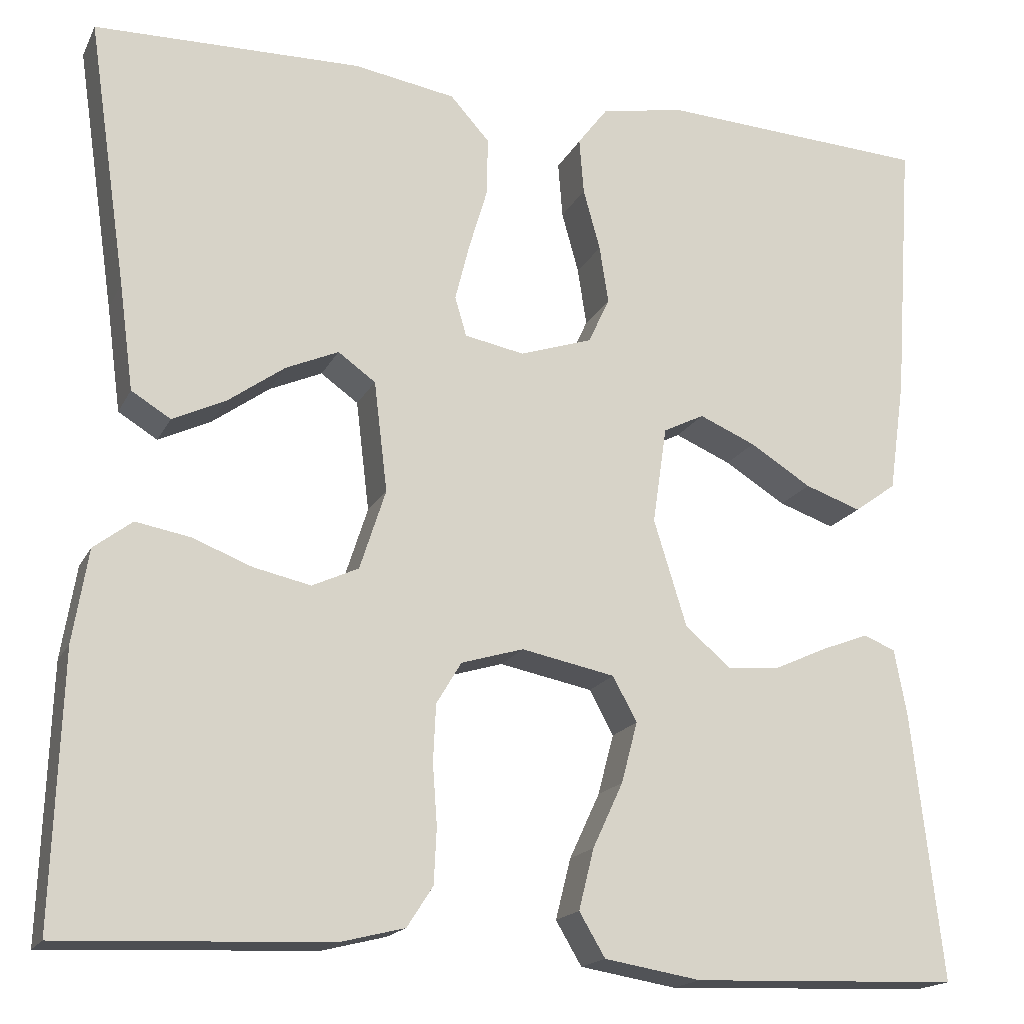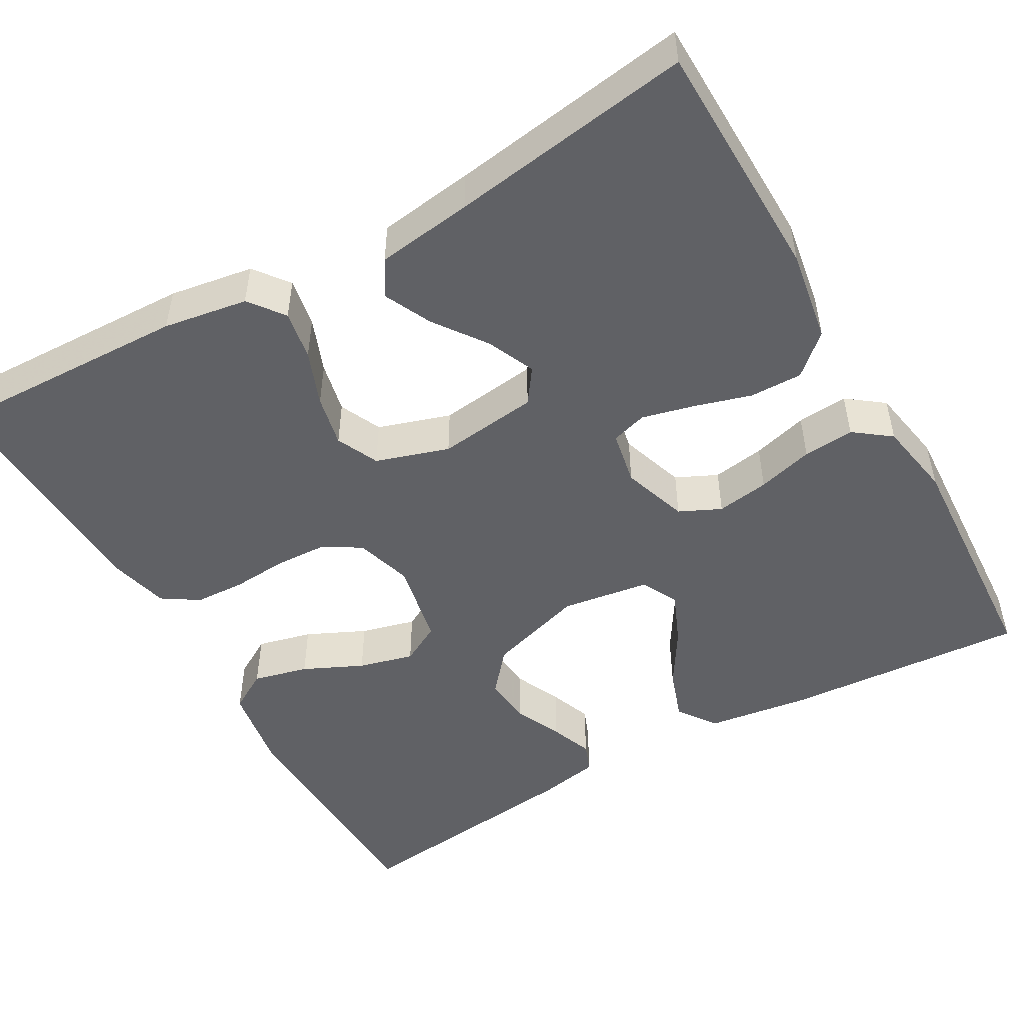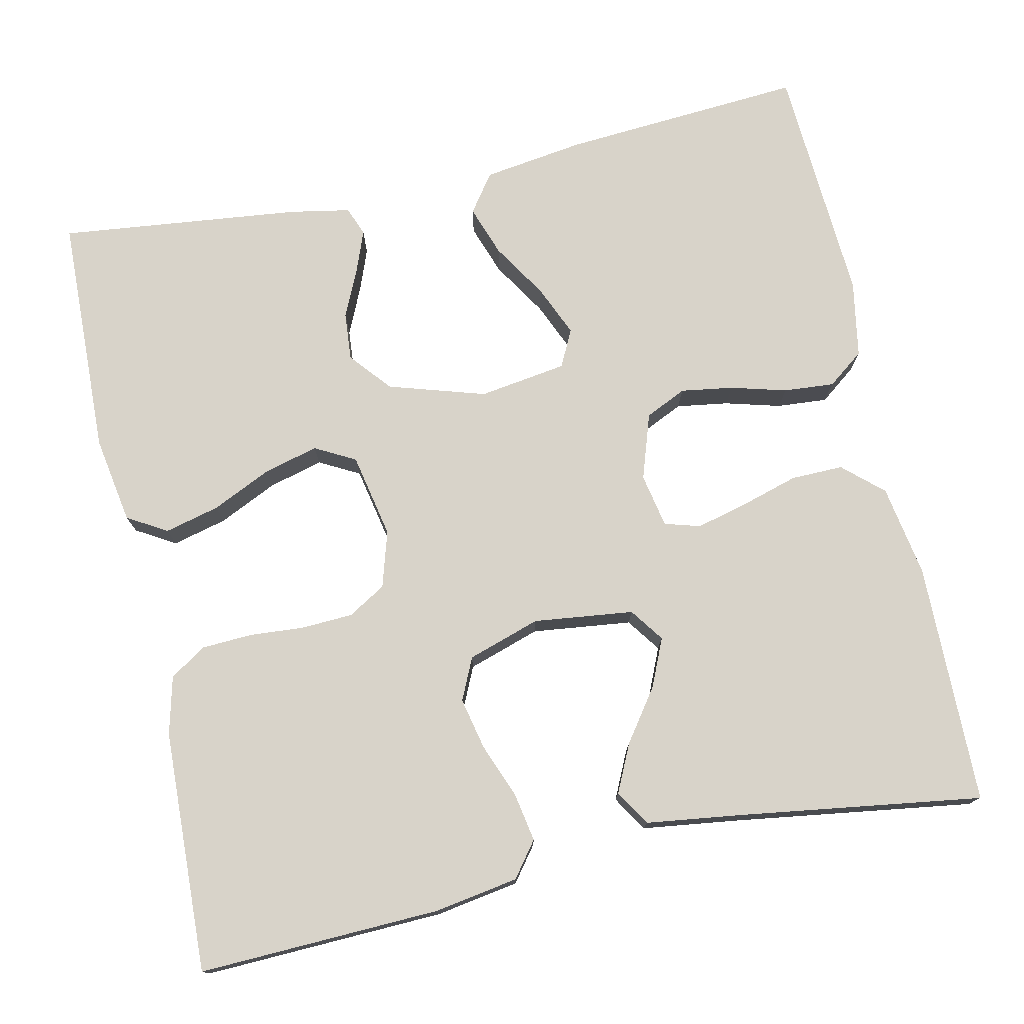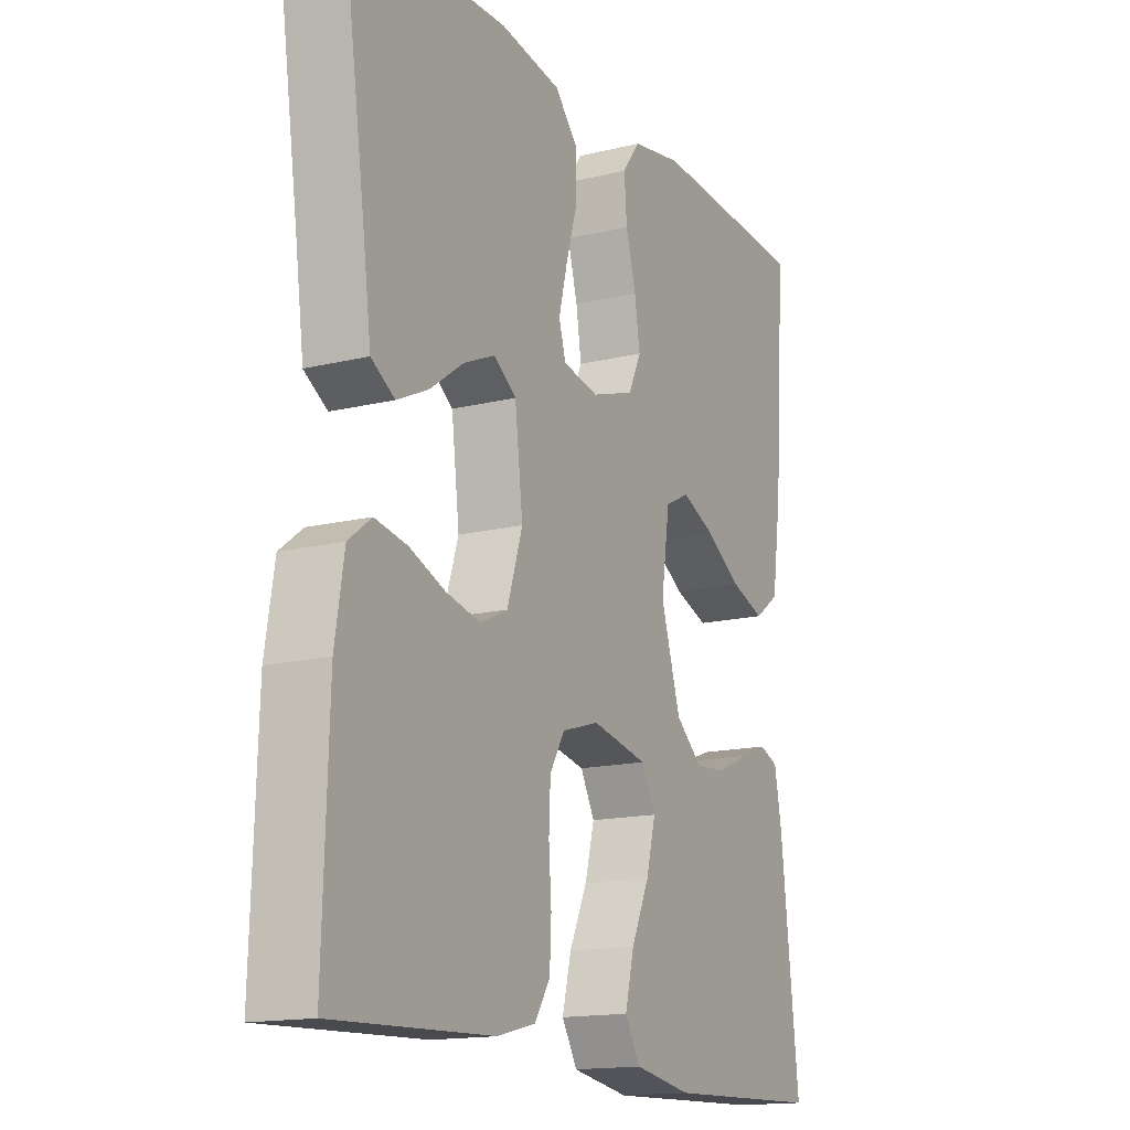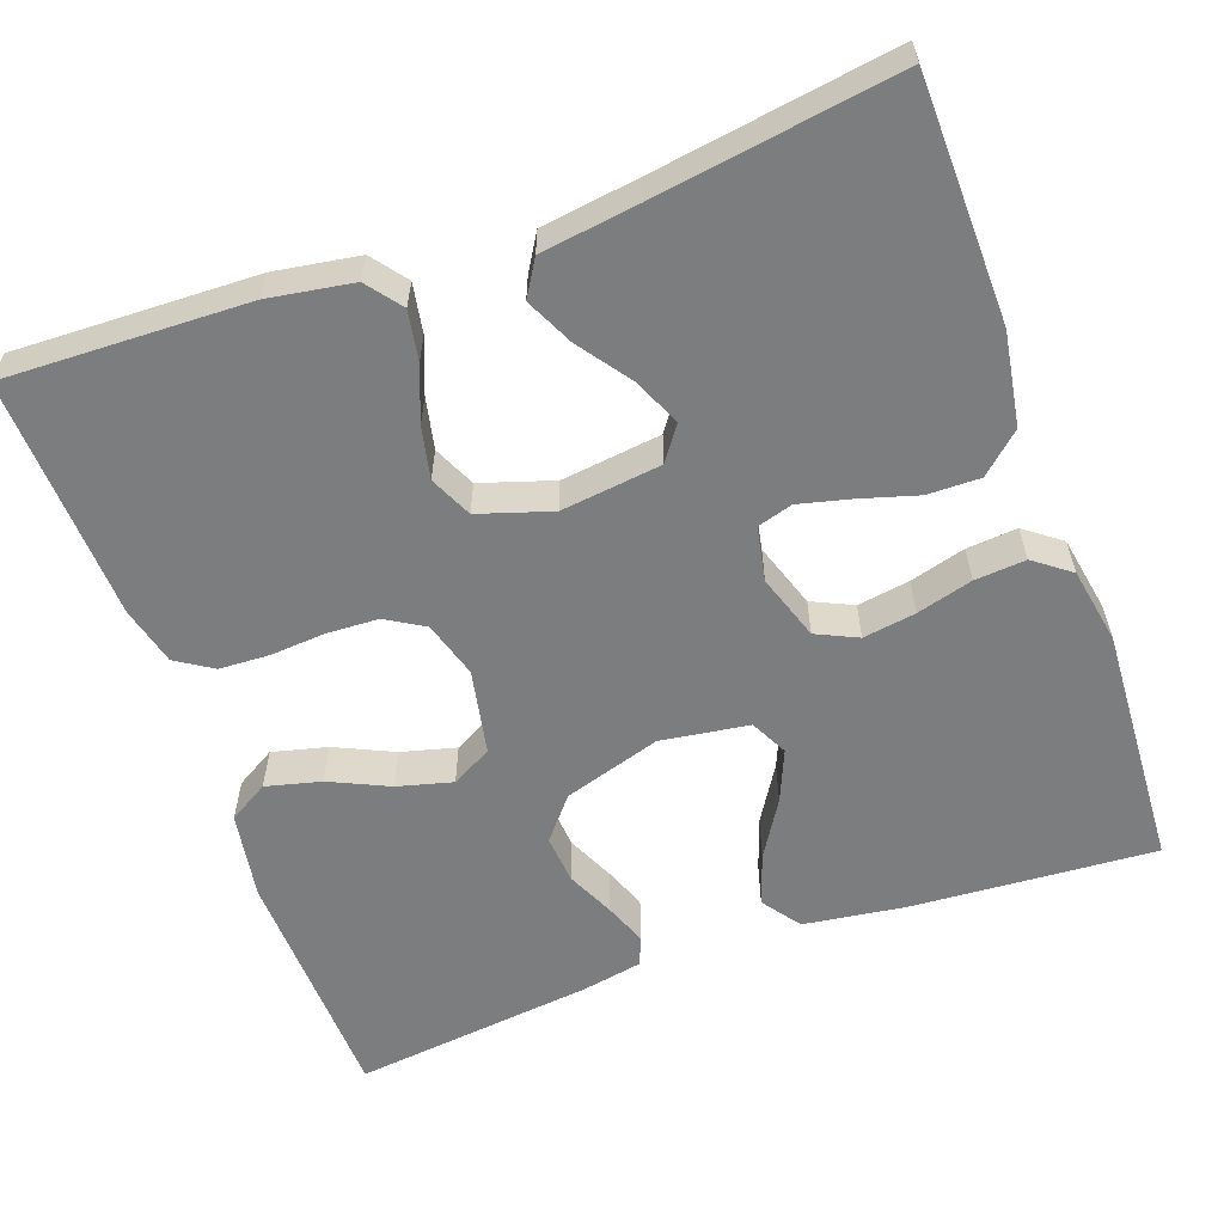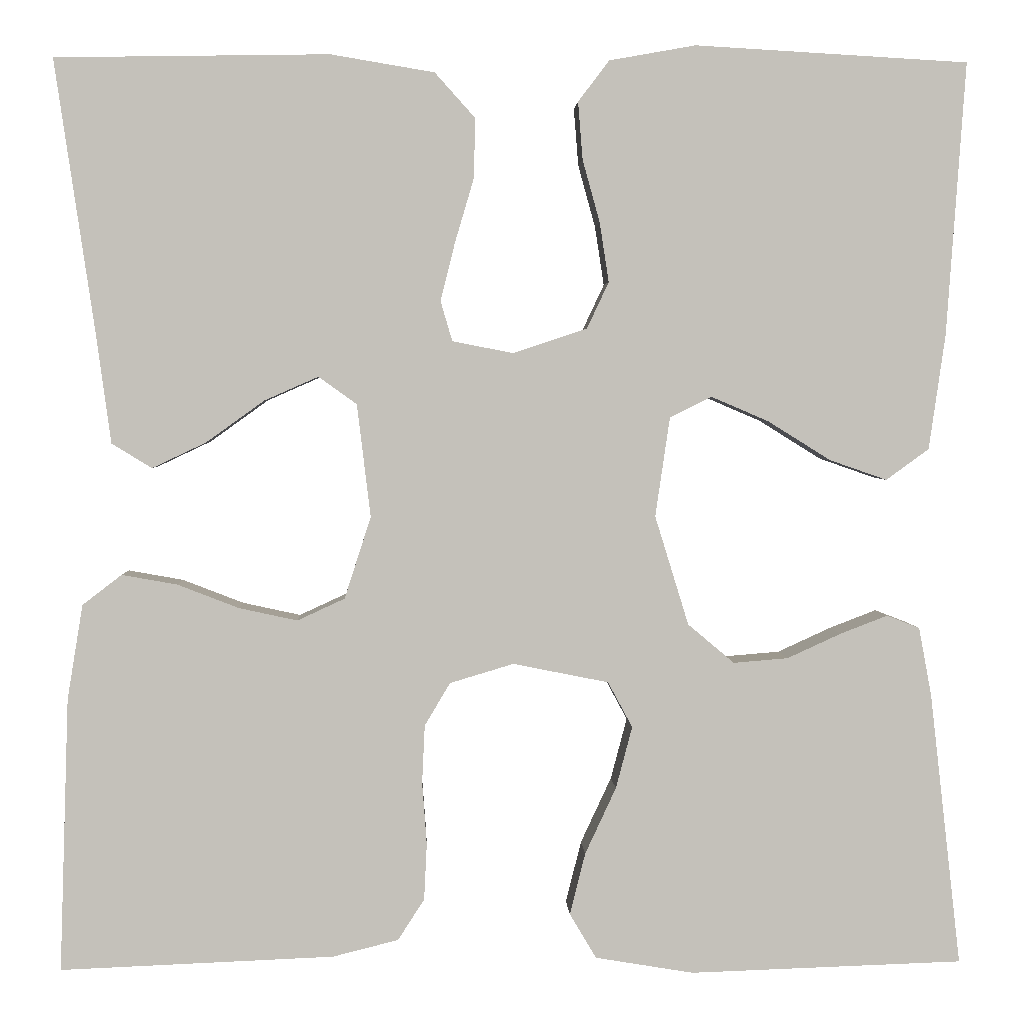
<metadata>
{"format":"obj","ext":"obj","renderer":"f3d","projection":"perspective","resolution":1024,"background":"white","views":[{"elev":-17.6,"azim":-19.6,"up":"+Z"},{"elev":-49.7,"azim":-60.3,"up":"+Y"},{"elev":75.8,"azim":-102.4,"up":"+Y"},{"elev":-15.4,"azim":-62.7,"up":"+Z"},{"elev":-59.0,"azim":-70.1,"up":"+Y"},{"elev":2.7,"azim":-2.4,"up":"+Z"}]}
</metadata>
<code>
v -0.5 0.07 -0.5
v -0.49 0.07 -0.2
v -0.473 0.07 -0.096
v -0.43 0.07 -0.063
v -0.369 0.07 -0.074
v -0.302 0.07 -0.1
v -0.238 0.07 -0.114
v -0.186 0.07 -0.09
v -0.157 0.07 0
v -0.172 0.07 0.124
v -0.214 0.07 0.154
v -0.273 0.07 0.128
v -0.337 0.07 0.082
v -0.396 0.07 0.054
v -0.44 0.07 0.081
v -0.456 0.07 0.2
v -0.5 0.07 0.5
v -0.2 0.07 0.505
v -0.086 0.07 0.486
v -0.042 0.07 0.437
v -0.043 0.07 0.372
v -0.064 0.07 0.301
v -0.08 0.07 0.237
v -0.067 0.07 0.193
v 0 0.07 0.18
v 0.081 0.07 0.207
v 0.105 0.07 0.258
v 0.095 0.07 0.323
v 0.076 0.07 0.392
v 0.071 0.07 0.455
v 0.105 0.07 0.5
v 0.2 0.07 0.517
v 0.5 0.07 0.5
v 0.479 0.07 0.2
v 0.461 0.07 0.074
v 0.414 0.07 0.04
v 0.351 0.07 0.062
v 0.282 0.07 0.105
v 0.219 0.07 0.132
v 0.173 0.07 0.109
v 0.157 0.07 0
v 0.194 0.07 -0.12
v 0.245 0.07 -0.163
v 0.305 0.07 -0.158
v 0.364 0.07 -0.131
v 0.416 0.07 -0.111
v 0.452 0.07 -0.125
v 0.466 0.07 -0.2
v 0.5 0.07 -0.5
v 0.2 0.07 -0.51
v 0.092 0.07 -0.492
v 0.063 0.07 -0.443
v 0.08 0.07 -0.375
v 0.114 0.07 -0.302
v 0.132 0.07 -0.234
v 0.105 0.07 -0.184
v 0 0.07 -0.163
v -0.07 0.07 -0.184
v -0.098 0.07 -0.231
v -0.101 0.07 -0.295
v -0.096 0.07 -0.363
v -0.099 0.07 -0.425
v -0.128 0.07 -0.47
v -0.2 0.07 -0.488
v -0.5 0 -0.5
v -0.49 0 -0.2
v -0.473 0 -0.096
v -0.43 0 -0.063
v -0.369 0 -0.074
v -0.302 0 -0.1
v -0.238 0 -0.114
v -0.186 0 -0.09
v -0.157 0 0
v -0.172 0 0.124
v -0.214 0 0.154
v -0.273 0 0.128
v -0.337 0 0.082
v -0.396 0 0.054
v -0.44 0 0.081
v -0.456 0 0.2
v -0.5 0 0.5
v -0.2 0 0.505
v -0.086 0 0.486
v -0.042 0 0.437
v -0.043 0 0.372
v -0.064 0 0.301
v -0.08 0 0.237
v -0.067 0 0.193
v 0 0 0.18
v 0.081 0 0.207
v 0.105 0 0.258
v 0.095 0 0.323
v 0.076 0 0.392
v 0.071 0 0.455
v 0.105 0 0.5
v 0.2 0 0.517
v 0.5 0 0.5
v 0.479 0 0.2
v 0.461 0 0.074
v 0.414 0 0.04
v 0.351 0 0.062
v 0.282 0 0.105
v 0.219 0 0.132
v 0.173 0 0.109
v 0.157 0 0
v 0.194 0 -0.12
v 0.245 0 -0.163
v 0.305 0 -0.158
v 0.364 0 -0.131
v 0.416 0 -0.111
v 0.452 0 -0.125
v 0.466 0 -0.2
v 0.5 0 -0.5
v 0.2 0 -0.51
v 0.092 0 -0.492
v 0.063 0 -0.443
v 0.08 0 -0.375
v 0.114 0 -0.302
v 0.132 0 -0.234
v 0.105 0 -0.184
v 0 0 -0.163
v -0.07 0 -0.184
v -0.098 0 -0.231
v -0.101 0 -0.295
v -0.096 0 -0.363
v -0.099 0 -0.425
v -0.128 0 -0.47
v -0.2 0 -0.488
f 4 5 6
f 3 4 6
f 2 3 6
f 1 2 6
f 64 1 6
f 63 64 6
f 62 63 6
f 61 62 6
f 60 61 6
f 59 60 6 7
f 58 59 7 8
f 57 58 8 9
f 56 57 9 10
f 52 53 54
f 51 52 54
f 50 51 54
f 49 50 54
f 48 49 54
f 47 48 54
f 46 47 54
f 45 46 54
f 44 45 54
f 43 44 54 55
f 42 43 55 56
f 36 37 38
f 35 36 38
f 34 35 38
f 33 34 38
f 32 33 38
f 31 32 38
f 30 31 38
f 29 30 38
f 28 29 38
f 27 28 38 39
f 26 27 39 40
f 20 21 22
f 19 20 22
f 18 19 22
f 17 18 22
f 16 17 22
f 15 16 22
f 14 15 22
f 13 14 22
f 12 13 22
f 11 12 22 23
f 10 11 23 24
f 10 24 25
f 56 10 25
f 42 56 25
f 41 42 25
f 25 26 40 41
f 70 69 68
f 70 68 67
f 70 67 66
f 70 66 65
f 70 65 128
f 70 128 127
f 70 127 126
f 70 126 125
f 70 125 124
f 71 70 124 123
f 72 71 123 122
f 73 72 122 121
f 74 73 121 120
f 118 117 116
f 118 116 115
f 118 115 114
f 118 114 113
f 118 113 112
f 118 112 111
f 118 111 110
f 118 110 109
f 118 109 108
f 119 118 108 107
f 120 119 107 106
f 102 101 100
f 102 100 99
f 102 99 98
f 102 98 97
f 102 97 96
f 102 96 95
f 102 95 94
f 102 94 93
f 102 93 92
f 103 102 92 91
f 104 103 91 90
f 86 85 84
f 86 84 83
f 86 83 82
f 86 82 81
f 86 81 80
f 86 80 79
f 86 79 78
f 86 78 77
f 86 77 76
f 87 86 76 75
f 88 87 75 74
f 89 88 74
f 89 74 120
f 89 120 106
f 89 106 105
f 105 104 90 89
f 1 65 66 2
f 2 66 67 3
f 3 67 68 4
f 4 68 69 5
f 5 69 70 6
f 6 70 71 7
f 7 71 72 8
f 8 72 73 9
f 9 73 74 10
f 10 74 75 11
f 11 75 76 12
f 12 76 77 13
f 13 77 78 14
f 14 78 79 15
f 15 79 80 16
f 16 80 81 17
f 17 81 82 18
f 18 82 83 19
f 19 83 84 20
f 20 84 85 21
f 21 85 86 22
f 22 86 87 23
f 23 87 88 24
f 24 88 89 25
f 25 89 90 26
f 26 90 91 27
f 27 91 92 28
f 28 92 93 29
f 29 93 94 30
f 30 94 95 31
f 31 95 96 32
f 32 96 97 33
f 33 97 98 34
f 34 98 99 35
f 35 99 100 36
f 36 100 101 37
f 37 101 102 38
f 38 102 103 39
f 39 103 104 40
f 40 104 105 41
f 41 105 106 42
f 42 106 107 43
f 43 107 108 44
f 44 108 109 45
f 45 109 110 46
f 46 110 111 47
f 47 111 112 48
f 48 112 113 49
f 49 113 114 50
f 50 114 115 51
f 51 115 116 52
f 52 116 117 53
f 53 117 118 54
f 54 118 119 55
f 55 119 120 56
f 56 120 121 57
f 57 121 122 58
f 58 122 123 59
f 59 123 124 60
f 60 124 125 61
f 61 125 126 62
f 62 126 127 63
f 63 127 128 64
f 64 128 65 1

</code>
